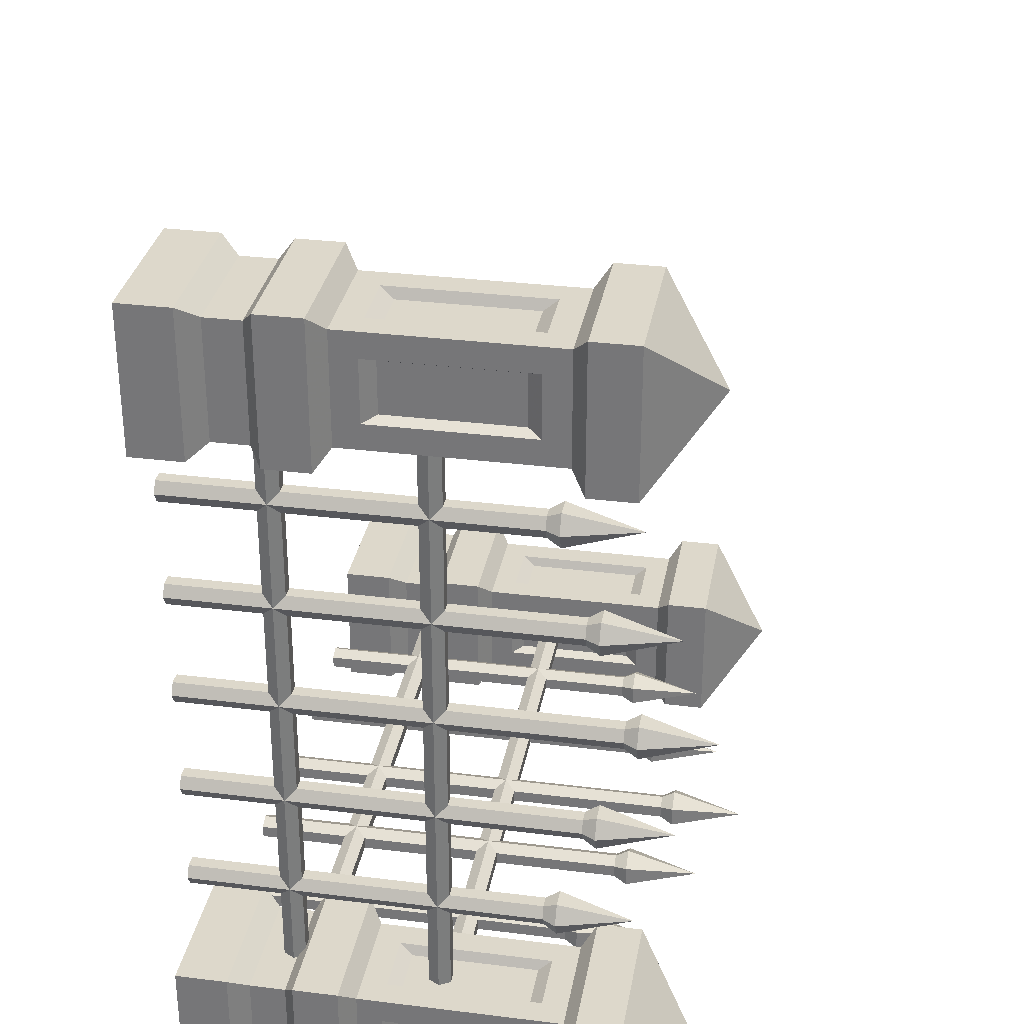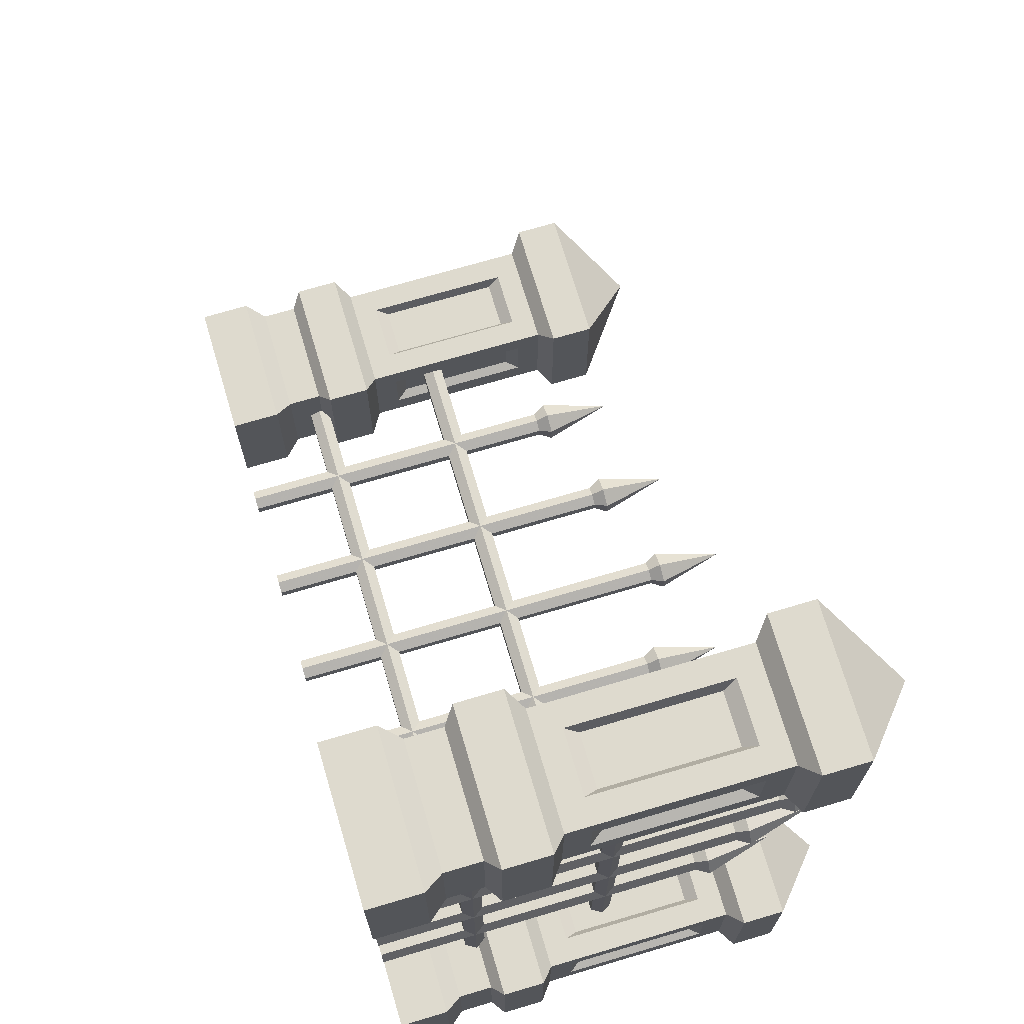
<metadata>
{"format":"obj","ext":"obj","renderer":"f3d","projection":"perspective","resolution":1024,"background":"white","views":[{"elev":31.5,"azim":100.0,"up":"+Z"},{"elev":71.1,"azim":73.5,"up":"+Z"}]}
</metadata>
<code>
o fenceCorner_Cylinder.083
v -1 0.2816 -1.035
v 1 0.2816 -1.035
v -1 0.2514 -1.017
v 1 0.2514 -1.017
v -1 0.2514 -0.9826
v 1 0.2514 -0.9826
v -1 0.2816 -0.9651
v 1 0.2816 -0.9651
v -1 0.3118 -0.9826
v 1 0.3118 -0.9826
v -1 0.3118 -1.017
v 1 0.3118 -1.017
v -1 0.6816 -0.9651
v 1 0.6514 -0.9826
v -1 0.6514 -0.9826
v 1 0.6514 -1.017
v -1 0.6514 -1.017
v 1 0.6816 -1.035
v -1 0.6816 -1.035
v -0.6 0 -1.035
v -0.6 0.9633 -1.035
v -0.5698 0 -1.017
v -0.5698 0.9633 -1.017
v -0.5698 0 -0.9826
v -0.5698 0.9633 -0.9826
v -0.6 0 -0.9651
v -0.6 0.9633 -0.9651
v -0.6302 0 -0.9826
v -0.6302 0.9633 -0.9826
v -0.6302 0 -1.017
v -0.6302 0.9633 -1.017
v -0.5511 1 -1.028
v -0.6 1 -1.057
v -0.5511 1 -0.9717
v -0.6 1 -0.9435
v -0.6489 1 -0.9717
v -0.6489 1 -1.028
v -0.6 1.2 -1
v -0.3 1.3 -1
v -0.3489 1.1 -1.028
v -0.3489 1.1 -0.9717
v -0.3 1.1 -0.9435
v -0.2511 1.1 -0.9717
v -0.3 1.1 -1.057
v -0.2511 1.1 -1.028
v -0.3302 1.063 -1.017
v -0.3302 0 -1.017
v -0.3302 1.063 -0.9826
v -0.3302 0 -0.9826
v -0.3 1.063 -0.9651
v -0.3 0 -0.9651
v -0.2698 1.063 -0.9826
v -0.2698 0 -0.9826
v -0.2698 1.063 -1.017
v -0.2698 0 -1.017
v -0.3 1.063 -1.035
v -0.3 0 -1.035
v 0.6 0 -1.035
v 0.6 0.9633 -1.035
v 0.6302 0 -1.017
v 0.6302 0.9633 -1.017
v 0.6302 0 -0.9826
v 0.6302 0.9633 -0.9826
v 0.6 0 -0.9651
v 0.6 0.9633 -0.9651
v 0.5698 0 -0.9826
v 0.5698 0.9633 -0.9826
v 0.5698 0 -1.017
v 0.5698 0.9633 -1.017
v 0.6489 1 -1.028
v 0.6 1 -1.057
v 0.6489 1 -0.9717
v 0.6 1 -0.9435
v 0.5511 1 -0.9717
v 0.5511 1 -1.028
v 0.6 1.2 -1
v 0.3 1.3 -1
v 0.2511 1.1 -1.028
v 0.2511 1.1 -0.9717
v 0.3 1.1 -0.9435
v 0.3489 1.1 -0.9717
v 0.3 1.1 -1.057
v 0.3489 1.1 -1.028
v 0.2698 1.063 -1.017
v 0.2698 0 -1.017
v 0.2698 1.063 -0.9826
v 0.2698 0 -0.9826
v 0.3 1.063 -0.9651
v 0.3 0 -0.9651
v 0.3302 1.063 -0.9826
v 0.3302 0 -0.9826
v 0.3302 1.063 -1.017
v 0.3302 0 -1.017
v 0.3 1.063 -1.035
v 0.3 0 -1.035
v 1e-06 0 -1.035
v 1e-06 1.163 -1.035
v 0.03021 0 -1.017
v 0.03021 1.163 -1.017
v 0.03021 0 -0.9826
v 0.03021 1.163 -0.9826
v 1e-06 0 -0.9651
v 1e-06 1.163 -0.9651
v -0.03021 0 -0.9826
v -0.03021 1.163 -0.9826
v -0.03021 0 -1.017
v -0.03021 1.163 -1.017
v 0.04895 1.2 -1.028
v 1e-06 1.2 -1.057
v 0.04895 1.2 -0.9717
v 1e-06 1.2 -0.9435
v -0.04895 1.2 -0.9717
v -0.04895 1.2 -1.028
v 1e-06 1.4 -1
v 1 0.6816 -0.9651
v -1 0.7118 -0.9826
v 1 0.7118 -0.9826
v -1 0.7118 -1.017
v 1 0.7118 -1.017
v -1.2 0 -0.8
v -1.162 0.1925 -0.8379
v -1.2 0 -1.2
v -1.162 0.1925 -1.162
v -0.8 0 -0.8
v -0.8379 0.1925 -0.8379
v -0.8 0 -1.2
v -0.8379 0.1925 -1.162
v -1.2 0.1415 -0.8
v -1.2 0.1415 -1.2
v -0.8 0.1415 -1.2
v -0.8 0.1415 -0.8
v -1.162 0.2899 -0.8379
v -1.162 0.2899 -1.162
v -0.8379 0.2899 -1.162
v -0.8379 0.2899 -0.8379
v -1.2 0.321 -0.8002
v -1.2 0.321 -1.2
v -0.8002 0.321 -1.2
v -0.8002 0.321 -0.8002
v -1.153 0.4824 -0.847
v -1.153 0.4824 -1.153
v -0.847 0.4824 -1.153
v -0.847 0.4824 -0.847
v -1.2 0.4438 -0.8002
v -1.2 0.4438 -1.2
v -0.8002 0.4438 -1.2
v -0.8002 0.4438 -0.8002
v -1 1.38 -1
v -0.8002 1.202 -0.8002
v -0.8002 1.202 -1.2
v -1.2 1.202 -1.2
v -1.2 1.202 -0.8002
v -0.847 1.041 -0.847
v -0.847 1.041 -1.153
v -1.153 1.041 -1.153
v -1.153 1.041 -0.847
v -0.8002 1.08 -0.8002
v -0.8002 1.08 -1.2
v -1.2 1.08 -1.2
v -1.2 1.08 -0.8002
v -0.847 0.5512 -1.084
v -0.847 0.9721 -1.084
v -0.847 0.9721 -0.9158
v -0.847 0.5512 -0.9158
v -0.9158 0.5512 -0.847
v -0.9158 0.9721 -0.847
v -1.084 0.9721 -0.847
v -1.084 0.5512 -0.847
v -1.084 0.5512 -1.153
v -1.084 0.9721 -1.153
v -0.9158 0.9721 -1.153
v -0.9158 0.5512 -1.153
v -1.153 0.5512 -0.9158
v -1.153 0.9721 -0.9158
v -1.153 0.9721 -1.084
v -1.153 0.5512 -1.084
v -0.8731 0.9362 -1.07
v -0.8731 0.5871 -1.07
v -0.8731 0.5871 -0.9302
v -0.8731 0.9362 -0.9302
v -0.9302 0.9362 -0.8731
v -0.9302 0.5871 -0.8731
v -1.07 0.5871 -0.8731
v -1.07 0.9362 -0.8731
v -1.07 0.5871 -1.127
v -1.07 0.9362 -1.127
v -0.9302 0.5871 -1.127
v -0.9302 0.9362 -1.127
v -1.127 0.9362 -0.9302
v -1.127 0.5871 -0.9302
v -1.127 0.5871 -1.07
v -1.127 0.9362 -1.07
v 1.035 0.2816 -1
v 1.035 0.2816 1
v 1.017 0.2514 -1
v 1.017 0.2514 1
v 0.9826 0.2514 -1
v 0.9826 0.2514 1
v 0.9651 0.2816 -1
v 0.9651 0.2816 1
v 0.9826 0.3118 -1
v 0.9826 0.3118 1
v 1.017 0.3118 -1
v 1.017 0.3118 1
v 0.9651 0.6816 -1
v 0.9826 0.6514 1
v 0.9826 0.6514 -1
v 1.017 0.6514 1
v 1.017 0.6514 -1
v 1.035 0.6816 1
v 1.035 0.6816 -1
v 1.035 0 -0.6
v 1.035 0.9633 -0.6
v 1.017 0 -0.5698
v 1.017 0.9633 -0.5698
v 0.9826 0 -0.5698
v 0.9826 0.9633 -0.5698
v 0.9651 0 -0.6
v 0.9651 0.9633 -0.6
v 0.9826 0 -0.6302
v 0.9826 0.9633 -0.6302
v 1.017 0 -0.6302
v 1.017 0.9633 -0.6302
v 1.028 1 -0.5511
v 1.057 1 -0.6
v 0.9717 1 -0.5511
v 0.9435 1 -0.6
v 0.9717 1 -0.6489
v 1.028 1 -0.6489
v 1 1.2 -0.6
v 1 1.3 -0.3
v 1.028 1.1 -0.3489
v 0.9717 1.1 -0.3489
v 0.9435 1.1 -0.3
v 0.9717 1.1 -0.2511
v 1.057 1.1 -0.3
v 1.028 1.1 -0.2511
v 1.017 1.063 -0.3302
v 1.017 0 -0.3302
v 0.9826 1.063 -0.3302
v 0.9826 0 -0.3302
v 0.9651 1.063 -0.3
v 0.9651 0 -0.3
v 0.9826 1.063 -0.2698
v 0.9826 0 -0.2698
v 1.017 1.063 -0.2698
v 1.017 0 -0.2698
v 1.035 1.063 -0.3
v 1.035 0 -0.3
v 1.035 0 0.6
v 1.035 0.9633 0.6
v 1.017 0 0.6302
v 1.017 0.9633 0.6302
v 0.9826 0 0.6302
v 0.9826 0.9633 0.6302
v 0.9651 0 0.6
v 0.9651 0.9633 0.6
v 0.9826 0 0.5698
v 0.9826 0.9633 0.5698
v 1.017 0 0.5698
v 1.017 0.9633 0.5698
v 1.028 1 0.6489
v 1.057 1 0.6
v 0.9717 1 0.6489
v 0.9435 1 0.6
v 0.9717 1 0.5511
v 1.028 1 0.5511
v 1 1.2 0.6
v 1 1.3 0.3
v 1.028 1.1 0.2511
v 0.9717 1.1 0.2511
v 0.9435 1.1 0.3
v 0.9717 1.1 0.3489
v 1.057 1.1 0.3
v 1.028 1.1 0.3489
v 1.017 1.063 0.2698
v 1.017 0 0.2698
v 0.9826 1.063 0.2698
v 0.9826 0 0.2698
v 0.9651 1.063 0.3
v 0.9651 0 0.3
v 0.9826 1.063 0.3302
v 0.9826 0 0.3302
v 1.017 1.063 0.3302
v 1.017 0 0.3302
v 1.035 1.063 0.3
v 1.035 0 0.3
v 1.035 0 1e-06
v 1.035 1.163 1e-06
v 1.017 0 0.03021
v 1.017 1.163 0.03021
v 0.9826 0 0.03021
v 0.9826 1.163 0.03021
v 0.9651 0 1e-06
v 0.9651 1.163 1e-06
v 0.9826 0 -0.03021
v 0.9826 1.163 -0.03021
v 1.017 0 -0.03021
v 1.017 1.163 -0.03021
v 1.028 1.2 0.04895
v 1.057 1.2 1e-06
v 0.9717 1.2 0.04895
v 0.9435 1.2 1e-06
v 0.9717 1.2 -0.04895
v 1.028 1.2 -0.04895
v 1 1.4 1e-06
v 0.9651 0.6816 1
v 0.9826 0.7118 -1
v 0.9826 0.7118 1
v 1.017 0.7118 -1
v 1.017 0.7118 1
v 0.8 0 0.8
v 0.8379 0.1925 0.8379
v 1.2 0 0.8
v 1.162 0.1925 0.8379
v 0.8 0 1.2
v 0.8379 0.1925 1.162
v 1.2 0 1.2
v 1.162 0.1925 1.162
v 0.8 0.1415 0.8
v 1.2 0.1415 0.8
v 1.2 0.1415 1.2
v 0.8 0.1415 1.2
v 0.8379 0.2899 0.8379
v 1.162 0.2899 0.8379
v 1.162 0.2899 1.162
v 0.8379 0.2899 1.162
v 0.8002 0.321 0.8002
v 1.2 0.321 0.8002
v 1.2 0.321 1.2
v 0.8002 0.321 1.2
v 0.847 0.4824 0.847
v 1.153 0.4824 0.847
v 1.153 0.4824 1.153
v 0.847 0.4824 1.153
v 0.8002 0.4438 0.8002
v 1.2 0.4438 0.8002
v 1.2 0.4438 1.2
v 0.8002 0.4438 1.2
v 1 1.38 1
v 0.8002 1.202 1.2
v 1.2 1.202 1.2
v 1.2 1.202 0.8002
v 0.8002 1.202 0.8002
v 0.847 1.041 1.153
v 1.153 1.041 1.153
v 1.153 1.041 0.847
v 0.847 1.041 0.847
v 0.8002 1.08 1.2
v 1.2 1.08 1.2
v 1.2 1.08 0.8002
v 0.8002 1.08 0.8002
v 1.084 0.5512 1.153
v 1.084 0.9721 1.153
v 0.9158 0.9721 1.153
v 0.9158 0.5512 1.153
v 0.847 0.5512 1.084
v 0.847 0.9721 1.084
v 0.847 0.9721 0.9158
v 0.847 0.5512 0.9158
v 1.153 0.5512 0.9158
v 1.153 0.9721 0.9158
v 1.153 0.9721 1.084
v 1.153 0.5512 1.084
v 0.9158 0.5512 0.847
v 0.9158 0.9721 0.847
v 1.084 0.9721 0.847
v 1.084 0.5512 0.847
v 1.07 0.9362 1.127
v 1.07 0.5871 1.127
v 0.9302 0.5871 1.127
v 0.9302 0.9362 1.127
v 0.8731 0.9362 1.07
v 0.8731 0.5871 1.07
v 0.8731 0.5871 0.9302
v 0.8731 0.9362 0.9302
v 1.127 0.5871 0.9302
v 1.127 0.9362 0.9302
v 1.127 0.5871 1.07
v 1.127 0.9362 1.07
v 0.9302 0.9362 0.8731
v 0.9302 0.5871 0.8731
v 1.07 0.5871 0.8731
v 1.07 0.9362 0.8731
v 0.8 0 -1.2
v 0.8379 0.1925 -1.162
v 1.2 0 -1.2
v 1.162 0.1925 -1.162
v 0.8 0 -0.8
v 0.8379 0.1925 -0.8379
v 1.2 0 -0.8
v 1.162 0.1925 -0.8379
v 0.8 0.1415 -1.2
v 1.2 0.1415 -1.2
v 1.2 0.1415 -0.8
v 0.8 0.1415 -0.8
v 0.8379 0.2899 -1.162
v 1.162 0.2899 -1.162
v 1.162 0.2899 -0.8379
v 0.8379 0.2899 -0.8379
v 0.8002 0.321 -1.2
v 1.2 0.321 -1.2
v 1.2 0.321 -0.8002
v 0.8002 0.321 -0.8002
v 0.847 0.4824 -1.153
v 1.153 0.4824 -1.153
v 1.153 0.4824 -0.847
v 0.847 0.4824 -0.847
v 0.8002 0.4438 -1.2
v 1.2 0.4438 -1.2
v 1.2 0.4438 -0.8002
v 0.8002 0.4438 -0.8002
v 1 1.38 -1
v 0.8002 1.202 -0.8002
v 1.2 1.202 -0.8002
v 1.2 1.202 -1.2
v 0.8002 1.202 -1.2
v 0.847 1.041 -0.847
v 1.153 1.041 -0.847
v 1.153 1.041 -1.153
v 0.847 1.041 -1.153
v 0.8002 1.08 -0.8002
v 1.2 1.08 -0.8002
v 1.2 1.08 -1.2
v 0.8002 1.08 -1.2
v 1.084 0.5512 -0.847
v 1.084 0.9721 -0.847
v 0.9158 0.9721 -0.847
v 0.9158 0.5512 -0.847
v 0.847 0.5512 -0.9158
v 0.847 0.9721 -0.9158
v 0.847 0.9721 -1.084
v 0.847 0.5512 -1.084
v 1.153 0.5512 -1.084
v 1.153 0.9721 -1.084
v 1.153 0.9721 -0.9158
v 1.153 0.5512 -0.9158
v 0.9158 0.5512 -1.153
v 0.9158 0.9721 -1.153
v 1.084 0.9721 -1.153
v 1.084 0.5512 -1.153
v 1.07 0.9362 -0.8731
v 1.07 0.5871 -0.8731
v 0.9302 0.5871 -0.8731
v 0.9302 0.9362 -0.8731
v 0.8731 0.9362 -0.9302
v 0.8731 0.5871 -0.9302
v 0.8731 0.5871 -1.07
v 0.8731 0.9362 -1.07
v 1.127 0.5871 -1.07
v 1.127 0.9362 -1.07
v 1.127 0.5871 -0.9302
v 1.127 0.9362 -0.9302
v 0.9302 0.9362 -1.127
v 0.9302 0.5871 -1.127
v 1.07 0.5871 -1.127
v 1.07 0.9362 -1.127
f 1 2 4 3
f 3 4 6 5
f 5 6 8 7
f 7 8 10 9
f 17 16 14 15
f 9 10 12 11
f 11 12 2 1
f 1 3 5 7 9 11
f 4 2 12 10 8 6
f 16 18 119 117 115 14
f 19 18 16 17
f 13 115 117 116
f 118 119 18 19
f 116 117 119 118
f 19 17 15 13 116 118
f 15 14 115 13
f 22 23 25 24
f 35 34 38
f 32 33 38
f 27 25 34 35
f 20 21 23 22
f 34 32 38
f 26 27 29 28
f 29 27 35 36
f 36 35 38
f 31 29 36 37
f 33 37 38
f 28 29 31 30
f 30 31 21 20
f 24 25 27 26
f 23 21 33 32
f 20 22 24 26 28 30
f 25 23 32 34
f 21 31 37 33
f 37 36 38
f 49 48 46 47
f 45 44 39
f 51 50 48 49
f 47 46 56 57
f 57 55 53 51 49 47
f 44 40 39
f 41 42 39
f 52 54 45 43
f 42 43 39
f 43 45 39
f 50 52 43 42
f 57 56 54 55
f 53 52 50 51
f 48 50 42 41
f 56 46 40 44
f 40 41 39
f 46 48 41 40
f 54 56 44 45
f 55 54 52 53
f 60 61 63 62
f 73 72 76
f 70 71 76
f 65 63 72 73
f 58 59 61 60
f 72 70 76
f 64 65 67 66
f 67 65 73 74
f 74 73 76
f 69 67 74 75
f 71 75 76
f 66 67 69 68
f 68 69 59 58
f 62 63 65 64
f 61 59 71 70
f 58 60 62 64 66 68
f 63 61 70 72
f 59 69 75 71
f 75 74 76
f 79 80 77
f 94 84 78 82
f 92 94 82 83
f 90 92 83 81
f 78 79 77
f 95 93 91 89 87 85
f 82 78 77
f 81 83 77
f 95 94 92 93
f 88 90 81 80
f 85 84 94 95
f 83 82 77
f 84 86 79 78
f 80 81 77
f 91 90 88 89
f 87 86 84 85
f 89 88 86 87
f 93 92 90 91
f 86 88 80 79
f 96 97 99 98
f 98 99 101 100
f 100 101 103 102
f 102 103 105 104
f 105 103 111 112
f 104 105 107 106
f 106 107 97 96
f 96 98 100 102 104 106
f 113 112 114
f 101 99 108 110
f 107 105 112 113
f 99 97 109 108
f 103 101 110 111
f 97 107 113 109
f 111 110 114
f 108 109 114
f 109 113 114
f 112 111 114
f 110 108 114
f 193 194 196 195
f 195 196 198 197
f 197 198 200 199
f 199 200 202 201
f 209 208 206 207
f 201 202 204 203
f 203 204 194 193
f 193 195 197 199 201 203
f 196 194 204 202 200 198
f 208 210 311 309 307 206
f 211 210 208 209
f 205 307 309 308
f 310 311 210 211
f 308 309 311 310
f 211 209 207 205 308 310
f 207 206 307 205
f 214 215 217 216
f 227 226 230
f 224 225 230
f 219 217 226 227
f 212 213 215 214
f 226 224 230
f 218 219 221 220
f 221 219 227 228
f 228 227 230
f 223 221 228 229
f 225 229 230
f 220 221 223 222
f 222 223 213 212
f 216 217 219 218
f 215 213 225 224
f 212 214 216 218 220 222
f 217 215 224 226
f 213 223 229 225
f 229 228 230
f 241 240 238 239
f 237 236 231
f 243 242 240 241
f 239 238 248 249
f 249 247 245 243 241 239
f 236 232 231
f 233 234 231
f 244 246 237 235
f 234 235 231
f 235 237 231
f 242 244 235 234
f 249 248 246 247
f 245 244 242 243
f 240 242 234 233
f 248 238 232 236
f 232 233 231
f 238 240 233 232
f 246 248 236 237
f 247 246 244 245
f 252 253 255 254
f 265 264 268
f 262 263 268
f 257 255 264 265
f 250 251 253 252
f 264 262 268
f 256 257 259 258
f 259 257 265 266
f 266 265 268
f 261 259 266 267
f 263 267 268
f 258 259 261 260
f 260 261 251 250
f 254 255 257 256
f 253 251 263 262
f 250 252 254 256 258 260
f 255 253 262 264
f 251 261 267 263
f 267 266 268
f 271 272 269
f 286 276 270 274
f 284 286 274 275
f 282 284 275 273
f 270 271 269
f 287 285 283 281 279 277
f 274 270 269
f 273 275 269
f 287 286 284 285
f 280 282 273 272
f 277 276 286 287
f 275 274 269
f 276 278 271 270
f 272 273 269
f 283 282 280 281
f 279 278 276 277
f 281 280 278 279
f 285 284 282 283
f 278 280 272 271
f 288 289 291 290
f 290 291 293 292
f 292 293 295 294
f 294 295 297 296
f 297 295 303 304
f 296 297 299 298
f 298 299 289 288
f 288 290 292 294 296 298
f 305 304 306
f 293 291 300 302
f 299 297 304 305
f 291 289 301 300
f 295 293 302 303
f 289 299 305 301
f 303 302 306
f 300 301 306
f 301 305 306
f 304 303 306
f 302 300 306
f 120 128 129 122
f 122 129 130 126
f 126 130 131 124
f 124 131 128 120
f 122 126 124 120
f 121 125 135 132
f 121 123 129 128
f 123 127 130 129
f 127 125 131 130
f 125 121 128 131
f 135 134 138 139
f 127 123 133 134
f 125 127 134 135
f 123 121 132 133
f 139 138 146 147
f 133 132 136 137
f 132 135 139 136
f 134 133 137 138
f 137 136 144 145
f 136 139 147 144
f 138 137 145 146
f 140 141 145 144
f 141 142 146 145
f 142 143 147 146
f 143 140 144 147
f 164 161 178 179
f 165 166 181 182
f 161 162 177 178
f 148 151 152
f 152 151 159 160
f 148 149 150
f 148 152 149
f 148 150 151
f 150 149 157 158
f 149 152 160 157
f 151 150 158 159
f 153 154 158 157
f 154 155 159 158
f 155 156 160 159
f 156 153 157 160
f 175 176 191 192
f 142 154 162 161
f 154 153 163 162
f 153 143 164 163
f 143 142 161 164
f 143 153 166 165
f 153 156 167 166
f 156 140 168 167
f 140 143 165 168
f 141 155 170 169
f 155 154 171 170
f 154 142 172 171
f 142 141 169 172
f 140 156 174 173
f 156 155 175 174
f 155 141 176 175
f 141 140 173 176
f 178 177 180 179
f 182 181 184 183
f 185 186 188 187
f 190 189 192 191
f 169 170 186 185
f 168 165 182 183
f 173 174 189 190
f 162 163 180 177
f 172 169 185 187
f 166 167 184 181
f 176 173 190 191
f 163 164 179 180
f 170 171 188 186
f 167 168 183 184
f 174 175 192 189
f 171 172 187 188
f 312 320 321 314
f 314 321 322 318
f 318 322 323 316
f 316 323 320 312
f 314 318 316 312
f 313 317 327 324
f 313 315 321 320
f 315 319 322 321
f 319 317 323 322
f 317 313 320 323
f 327 326 330 331
f 319 315 325 326
f 317 319 326 327
f 315 313 324 325
f 331 330 338 339
f 325 324 328 329
f 324 327 331 328
f 326 325 329 330
f 329 328 336 337
f 328 331 339 336
f 330 329 337 338
f 332 333 337 336
f 333 334 338 337
f 334 335 339 338
f 335 332 336 339
f 356 353 370 371
f 357 358 373 374
f 353 354 369 370
f 340 343 344
f 344 343 351 352
f 340 341 342
f 340 344 341
f 340 342 343
f 342 341 349 350
f 341 344 352 349
f 343 342 350 351
f 345 346 350 349
f 346 347 351 350
f 347 348 352 351
f 348 345 349 352
f 367 368 383 384
f 334 346 354 353
f 346 345 355 354
f 345 335 356 355
f 335 334 353 356
f 335 345 358 357
f 345 348 359 358
f 348 332 360 359
f 332 335 357 360
f 333 347 362 361
f 347 346 363 362
f 346 334 364 363
f 334 333 361 364
f 332 348 366 365
f 348 347 367 366
f 347 333 368 367
f 333 332 365 368
f 370 369 372 371
f 374 373 376 375
f 377 378 380 379
f 382 381 384 383
f 361 362 378 377
f 360 357 374 375
f 365 366 381 382
f 354 355 372 369
f 364 361 377 379
f 358 359 376 373
f 368 365 382 383
f 355 356 371 372
f 362 363 380 378
f 359 360 375 376
f 366 367 384 381
f 363 364 379 380
f 385 393 394 387
f 387 394 395 391
f 391 395 396 389
f 389 396 393 385
f 387 391 389 385
f 386 390 400 397
f 386 388 394 393
f 388 392 395 394
f 392 390 396 395
f 390 386 393 396
f 400 399 403 404
f 392 388 398 399
f 390 392 399 400
f 388 386 397 398
f 404 403 411 412
f 398 397 401 402
f 397 400 404 401
f 399 398 402 403
f 402 401 409 410
f 401 404 412 409
f 403 402 410 411
f 405 406 410 409
f 406 407 411 410
f 407 408 412 411
f 408 405 409 412
f 429 426 443 444
f 430 431 446 447
f 426 427 442 443
f 413 416 417
f 417 416 424 425
f 413 414 415
f 413 417 414
f 413 415 416
f 415 414 422 423
f 414 417 425 422
f 416 415 423 424
f 418 419 423 422
f 419 420 424 423
f 420 421 425 424
f 421 418 422 425
f 440 441 456 457
f 407 419 427 426
f 419 418 428 427
f 418 408 429 428
f 408 407 426 429
f 408 418 431 430
f 418 421 432 431
f 421 405 433 432
f 405 408 430 433
f 406 420 435 434
f 420 419 436 435
f 419 407 437 436
f 407 406 434 437
f 405 421 439 438
f 421 420 440 439
f 420 406 441 440
f 406 405 438 441
f 443 442 445 444
f 447 446 449 448
f 450 451 453 452
f 455 454 457 456
f 434 435 451 450
f 433 430 447 448
f 438 439 454 455
f 427 428 445 442
f 437 434 450 452
f 431 432 449 446
f 441 438 455 456
f 428 429 444 445
f 435 436 453 451
f 432 433 448 449
f 439 440 457 454
f 436 437 452 453

</code>
